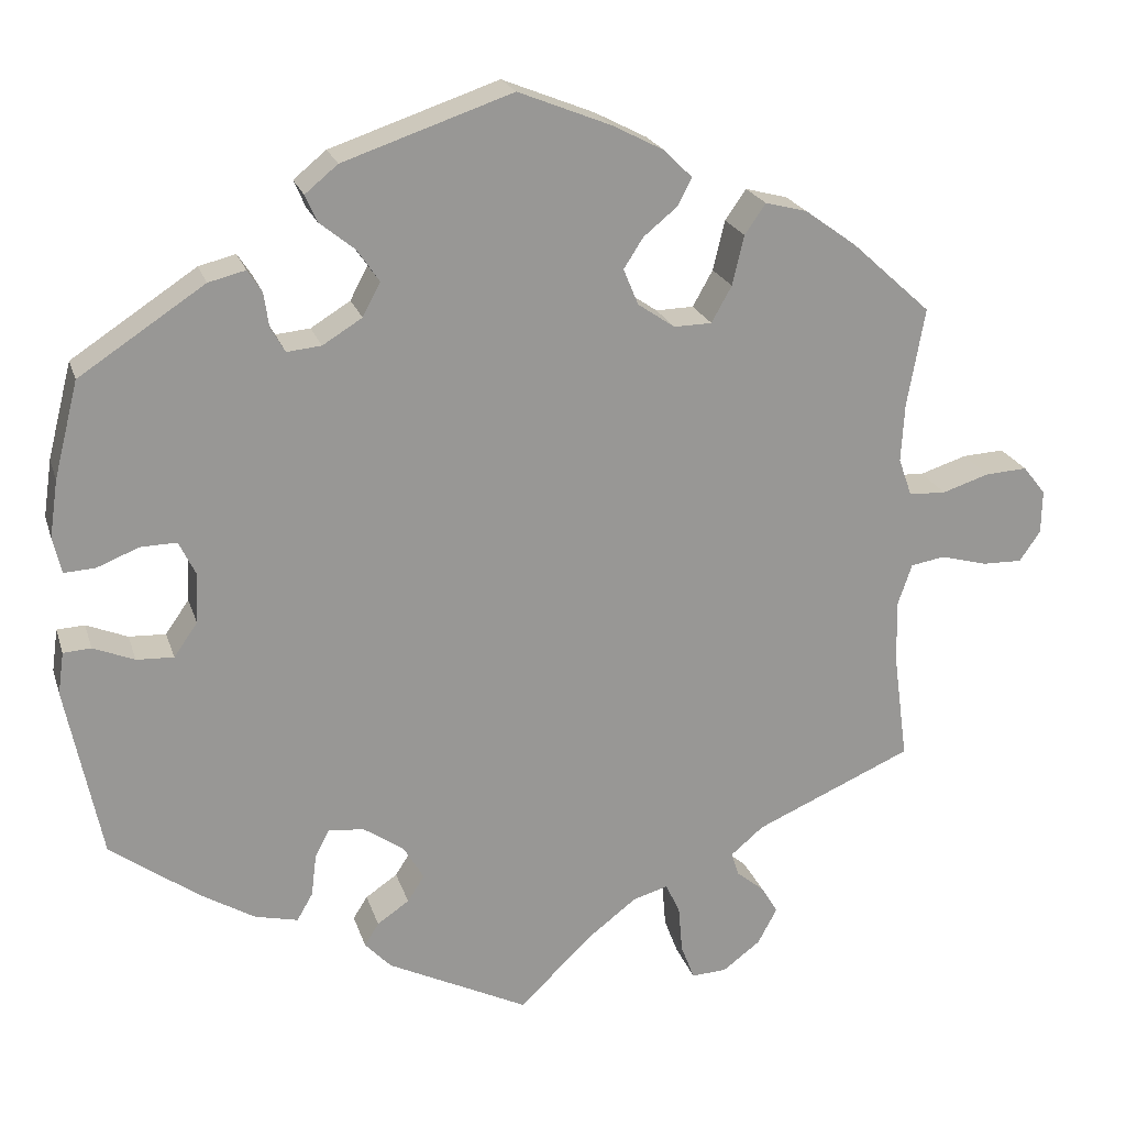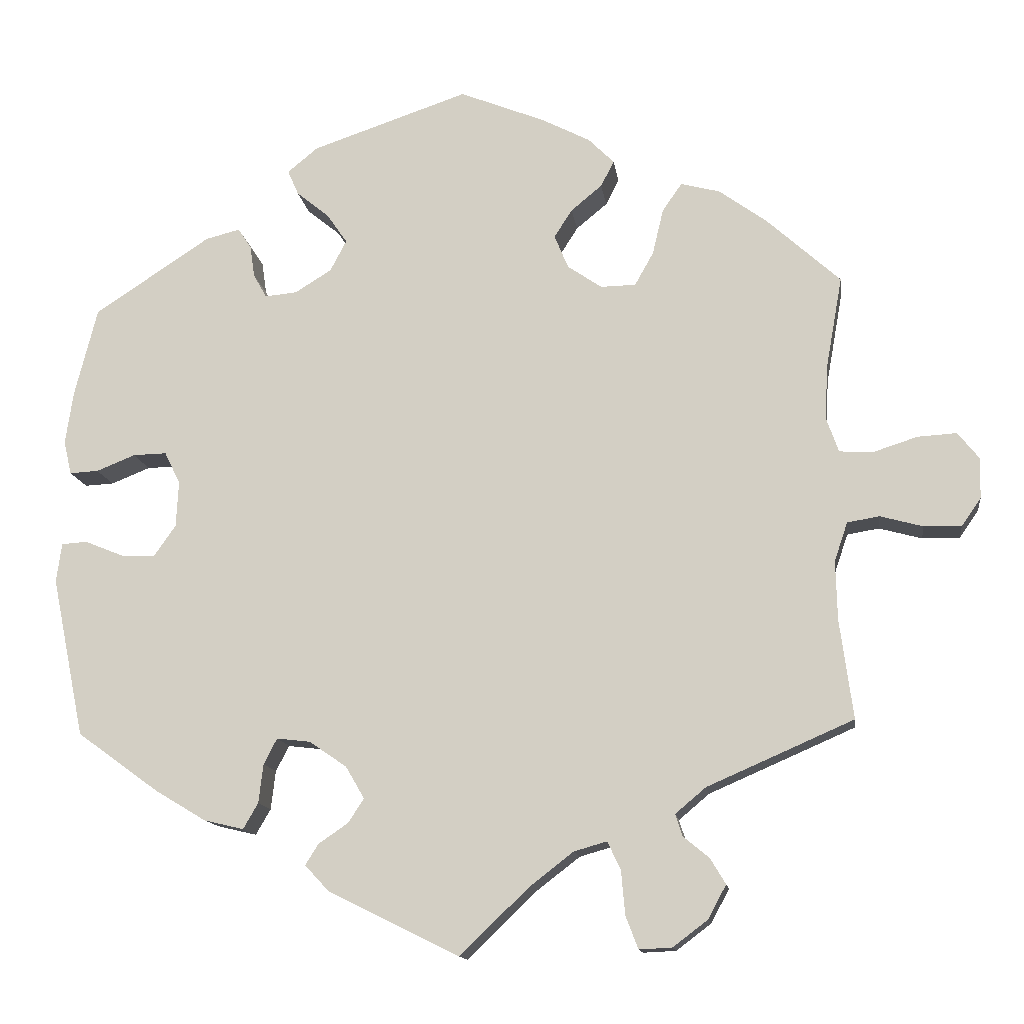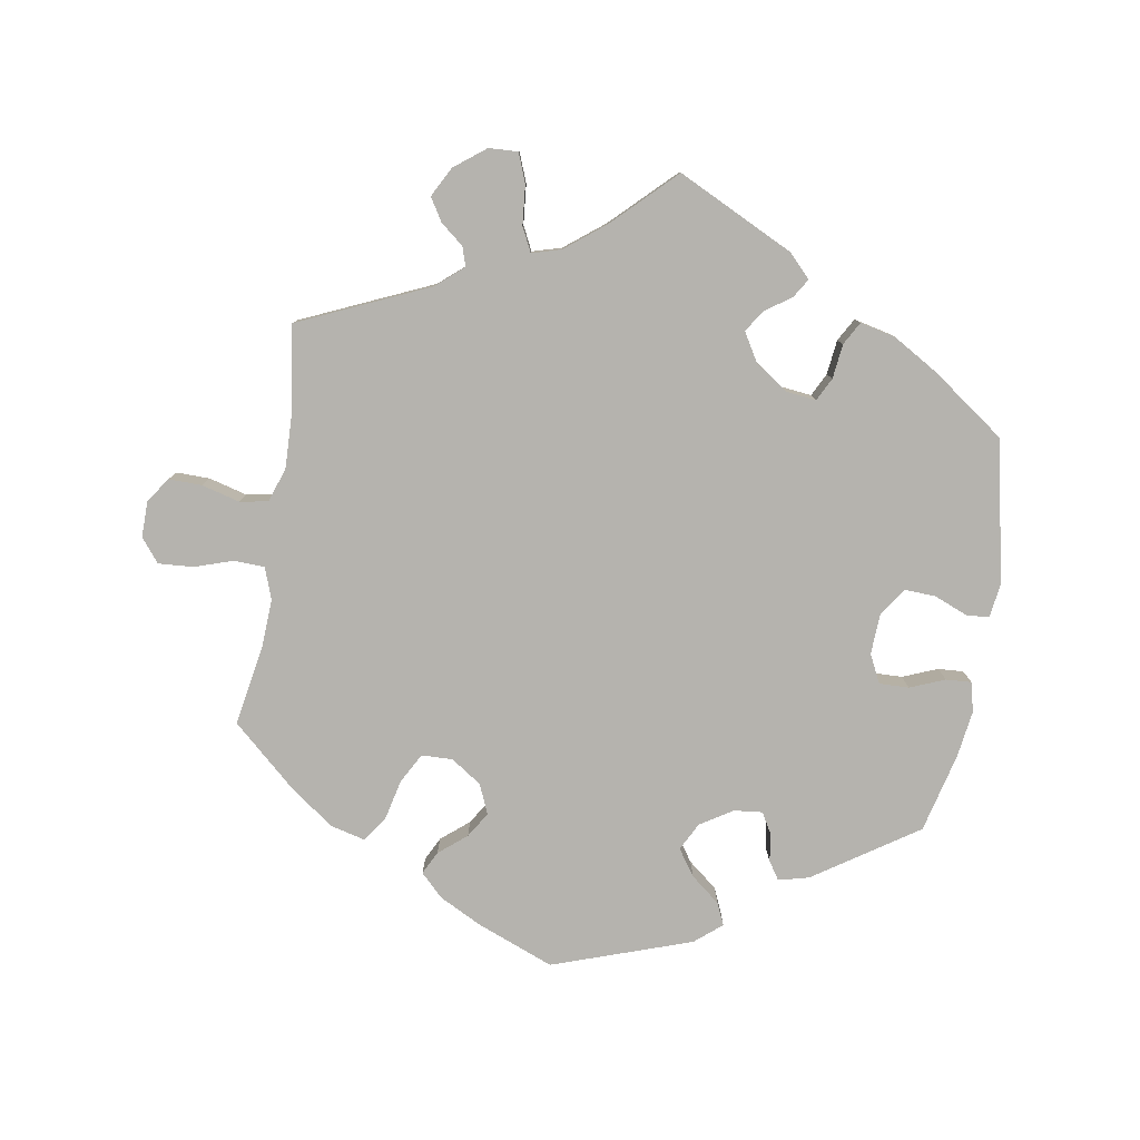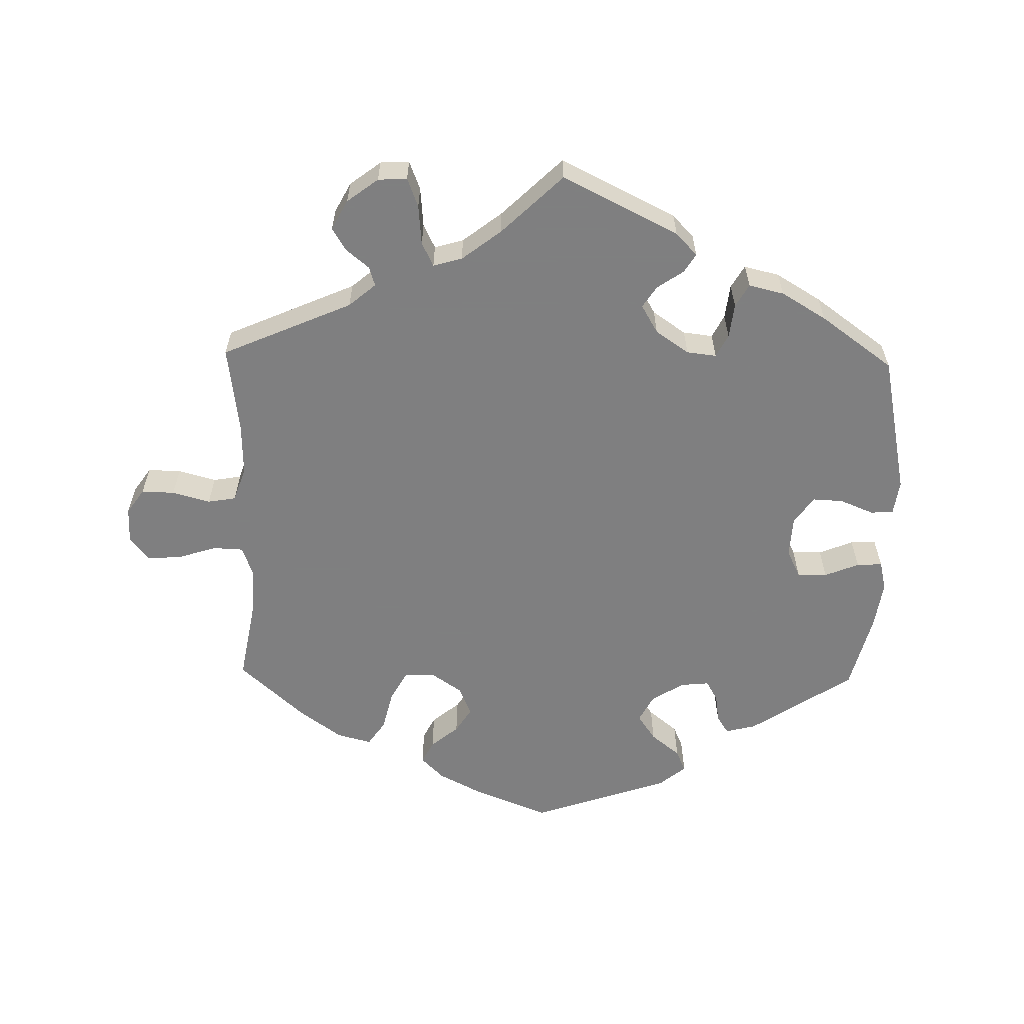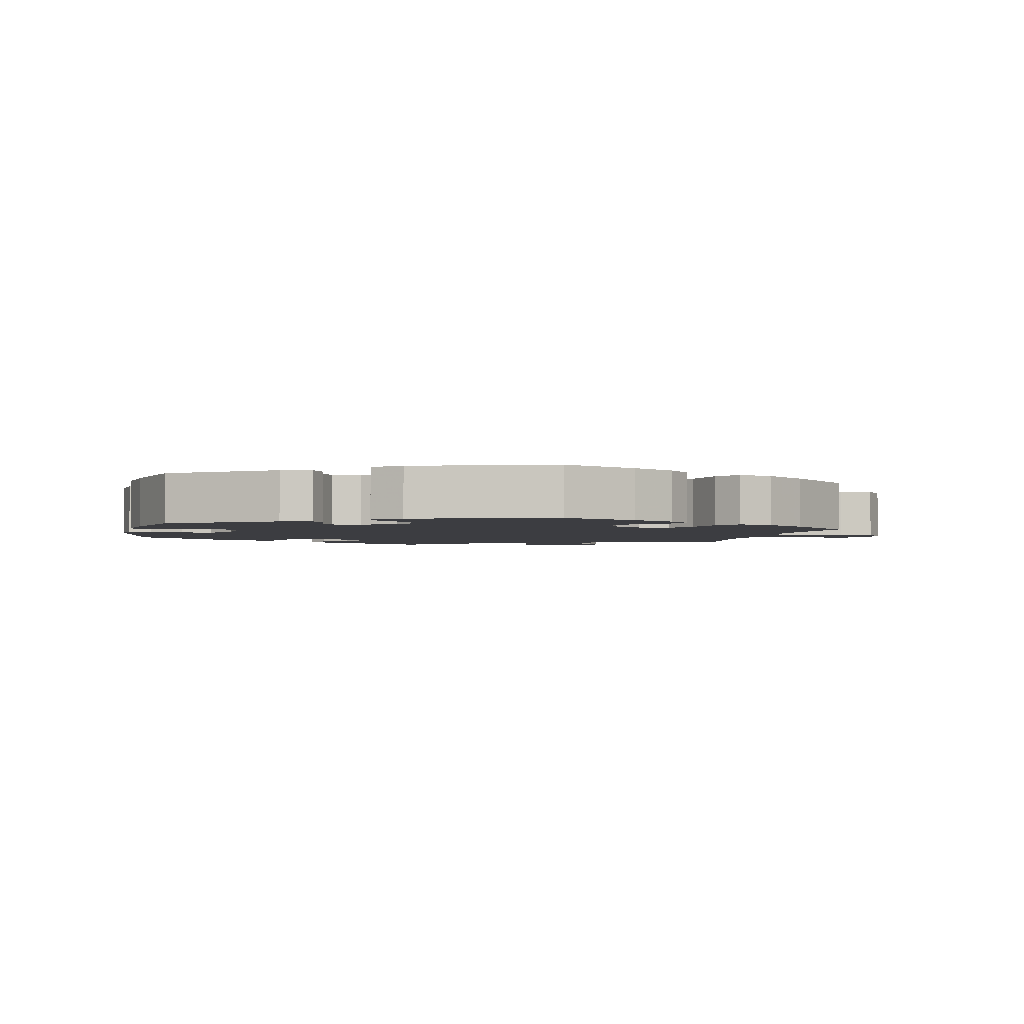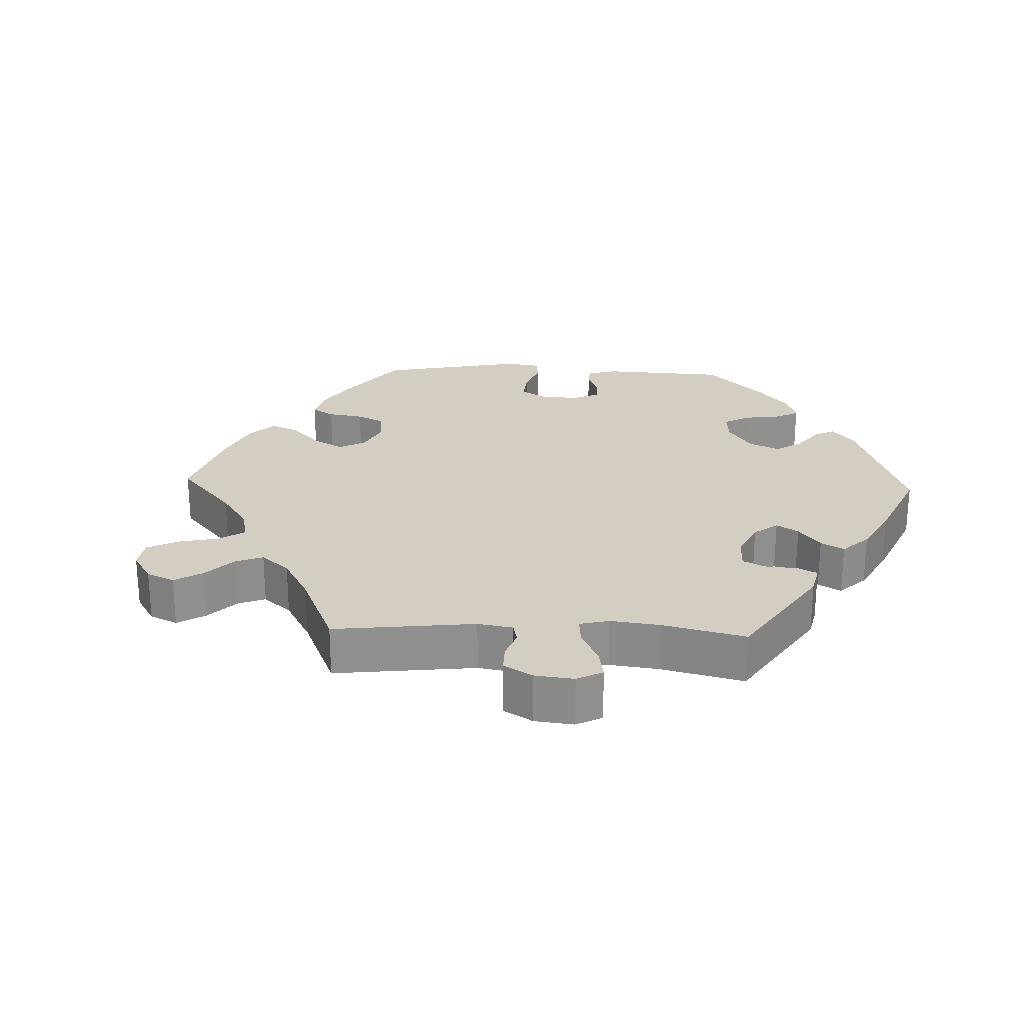
<metadata>
{"format":"obj","ext":"obj","renderer":"f3d","projection":"perspective","resolution":1024,"background":"white","views":[{"elev":21.6,"azim":-15.5,"up":"+Z"},{"elev":-13.4,"azim":7.7,"up":"+Z"},{"elev":-79.9,"azim":170.9,"up":"+Y"},{"elev":-59.9,"azim":178.8,"up":"+Y"},{"elev":-2.7,"azim":-12.9,"up":"+Y"},{"elev":24.9,"azim":152.2,"up":"+Y"}]}
</metadata>
<code>
v 0.48 0.07 0.173
v 0.476 0.07 0.103
v 0.492 0.07 0.058
v 0.536 0.07 0.056
v 0.592 0.07 0.074
v 0.642 0.07 0.077
v 0.669 0.07 0.043
v 0.668 0.07 -0.009
v 0.643 0.07 -0.045
v 0.595 0.07 -0.044
v 0.54 0.07 -0.029
v 0.499 0.07 -0.036
v 0.482 0.07 -0.086
v 0.484 0.07 -0.162
v 0.501 0.07 -0.289
v 0.313 0.07 -0.371
v 0.274 0.07 -0.404
v 0.283 0.07 -0.432
v 0.316 0.07 -0.459
v 0.336 0.07 -0.492
v 0.313 0.07 -0.535
v 0.268 0.07 -0.569
v 0.226 0.07 -0.571
v 0.21 0.07 -0.529
v 0.205 0.07 -0.472
v 0.188 0.07 -0.437
v 0.146 0.07 -0.449
v 0.089 0.07 -0.493
v 0.001 0.07 -0.578
v -0.167 0.07 -0.495
v -0.198 0.07 -0.462
v -0.181 0.07 -0.435
v -0.143 0.07 -0.409
v -0.123 0.07 -0.378
v -0.147 0.07 -0.337
v -0.195 0.07 -0.304
v -0.238 0.07 -0.299
v -0.255 0.07 -0.332
v -0.261 0.07 -0.382
v -0.28 0.07 -0.415
v -0.331 0.07 -0.403
v -0.396 0.07 -0.364
v -0.501 0.07 -0.288
v -0.543 0.07 -0.083
v -0.536 0.07 -0.033
v -0.503 0.07 -0.031
v -0.454 0.07 -0.051
v -0.41 0.07 -0.053
v -0.382 0.07 -0.013
v -0.379 0.07 0.046
v -0.399 0.07 0.087
v -0.442 0.07 0.086
v -0.492 0.07 0.066
v -0.529 0.07 0.064
v -0.539 0.07 0.107
v -0.529 0.07 0.175
v -0.5 0.07 0.289
v -0.351 0.07 0.387
v -0.307 0.07 0.398
v -0.29 0.07 0.372
v -0.284 0.07 0.331
v -0.267 0.07 0.301
v -0.226 0.07 0.305
v -0.179 0.07 0.334
v -0.158 0.07 0.374
v -0.184 0.07 0.412
v -0.226 0.07 0.446
v -0.24 0.07 0.478
v -0.201 0.07 0.51
v 0 0.07 0.578
v 0.11 0.07 0.534
v 0.172 0.07 0.502
v 0.205 0.07 0.469
v 0.188 0.07 0.436
v 0.148 0.07 0.403
v 0.125 0.07 0.367
v 0.143 0.07 0.324
v 0.187 0.07 0.294
v 0.232 0.07 0.295
v 0.256 0.07 0.338
v 0.27 0.07 0.397
v 0.295 0.07 0.433
v 0.345 0.07 0.42
v 0.406 0.07 0.376
v 0.501 0.07 0.29
v 0.48 0 0.173
v 0.476 0 0.103
v 0.492 0 0.058
v 0.536 0 0.056
v 0.592 0 0.074
v 0.642 0 0.077
v 0.669 0 0.043
v 0.668 0 -0.009
v 0.643 0 -0.045
v 0.595 0 -0.044
v 0.54 0 -0.029
v 0.499 0 -0.036
v 0.482 0 -0.086
v 0.484 0 -0.162
v 0.501 0 -0.289
v 0.313 0 -0.371
v 0.274 0 -0.404
v 0.283 0 -0.432
v 0.316 0 -0.459
v 0.336 0 -0.492
v 0.313 0 -0.535
v 0.268 0 -0.569
v 0.226 0 -0.571
v 0.21 0 -0.529
v 0.205 0 -0.472
v 0.188 0 -0.437
v 0.146 0 -0.449
v 0.089 0 -0.493
v 0.001 0 -0.578
v -0.167 0 -0.495
v -0.198 0 -0.462
v -0.181 0 -0.435
v -0.143 0 -0.409
v -0.123 0 -0.378
v -0.147 0 -0.337
v -0.195 0 -0.304
v -0.238 0 -0.299
v -0.255 0 -0.332
v -0.261 0 -0.382
v -0.28 0 -0.415
v -0.331 0 -0.403
v -0.396 0 -0.364
v -0.501 0 -0.288
v -0.543 0 -0.083
v -0.536 0 -0.033
v -0.503 0 -0.031
v -0.454 0 -0.051
v -0.41 0 -0.053
v -0.382 0 -0.013
v -0.379 0 0.046
v -0.399 0 0.087
v -0.442 0 0.086
v -0.492 0 0.066
v -0.529 0 0.064
v -0.539 0 0.107
v -0.529 0 0.175
v -0.5 0 0.289
v -0.351 0 0.387
v -0.307 0 0.398
v -0.29 0 0.372
v -0.284 0 0.331
v -0.267 0 0.301
v -0.226 0 0.305
v -0.179 0 0.334
v -0.158 0 0.374
v -0.184 0 0.412
v -0.226 0 0.446
v -0.24 0 0.478
v -0.201 0 0.51
v 0 0 0.578
v 0.11 0 0.534
v 0.172 0 0.502
v 0.205 0 0.469
v 0.188 0 0.436
v 0.148 0 0.403
v 0.125 0 0.367
v 0.143 0 0.324
v 0.187 0 0.294
v 0.232 0 0.295
v 0.256 0 0.338
v 0.27 0 0.397
v 0.295 0 0.433
v 0.345 0 0.42
v 0.406 0 0.376
v 0.501 0 0.29
f 84 85 1
f 83 84 1 2
f 80 81 82 83
f 79 80 83 2
f 78 79 2 3
f 77 78 3
f 72 73 74 75
f 72 75 76
f 71 72 76
f 70 71 76
f 69 70 76 77
f 66 67 68 69
f 65 66 69 77
f 58 59 60 61
f 58 61 62
f 57 58 62
f 56 57 62
f 55 56 62 63
f 52 53 54 55
f 51 52 55 63
f 44 45 46 47
f 44 47 48
f 43 44 48
f 42 43 48 49
f 38 39 40 41
f 37 38 41 42
f 30 31 32 33
f 28 29 30 33
f 27 28 33 34
f 26 27 34 35
f 22 23 24 25
f 22 25 26
f 21 22 26
f 18 19 20 21
f 17 18 21 26
f 16 17 26 35
f 14 15 16 35
f 8 9 10 11
f 6 7 8 11
f 4 5 6 11
f 3 4 11 12
f 64 65 77 3
f 50 51 63 64
f 37 42 49 50
f 36 37 50 64
f 13 14 35 36
f 13 36 64
f 3 12 13 64
f 86 170 169
f 87 86 169 168
f 168 167 166 165
f 87 168 165 164
f 88 87 164 163
f 88 163 162
f 160 159 158 157
f 161 160 157
f 161 157 156
f 161 156 155
f 162 161 155 154
f 154 153 152 151
f 162 154 151 150
f 146 145 144 143
f 147 146 143
f 147 143 142
f 147 142 141
f 148 147 141 140
f 140 139 138 137
f 148 140 137 136
f 132 131 130 129
f 133 132 129
f 133 129 128
f 134 133 128 127
f 126 125 124 123
f 127 126 123 122
f 118 117 116 115
f 118 115 114 113
f 119 118 113 112
f 120 119 112 111
f 110 109 108 107
f 111 110 107
f 111 107 106
f 106 105 104 103
f 111 106 103 102
f 120 111 102 101
f 120 101 100 99
f 96 95 94 93
f 96 93 92 91
f 96 91 90 89
f 97 96 89 88
f 88 162 150 149
f 149 148 136 135
f 135 134 127 122
f 149 135 122 121
f 121 120 99 98
f 149 121 98
f 149 98 97 88
f 1 86 87 2
f 2 87 88 3
f 3 88 89 4
f 4 89 90 5
f 5 90 91 6
f 6 91 92 7
f 7 92 93 8
f 8 93 94 9
f 9 94 95 10
f 10 95 96 11
f 11 96 97 12
f 12 97 98 13
f 13 98 99 14
f 14 99 100 15
f 15 100 101 16
f 16 101 102 17
f 17 102 103 18
f 18 103 104 19
f 19 104 105 20
f 20 105 106 21
f 21 106 107 22
f 22 107 108 23
f 23 108 109 24
f 24 109 110 25
f 25 110 111 26
f 26 111 112 27
f 27 112 113 28
f 28 113 114 29
f 29 114 115 30
f 30 115 116 31
f 31 116 117 32
f 32 117 118 33
f 33 118 119 34
f 34 119 120 35
f 35 120 121 36
f 36 121 122 37
f 37 122 123 38
f 38 123 124 39
f 39 124 125 40
f 40 125 126 41
f 41 126 127 42
f 42 127 128 43
f 43 128 129 44
f 44 129 130 45
f 45 130 131 46
f 46 131 132 47
f 47 132 133 48
f 48 133 134 49
f 49 134 135 50
f 50 135 136 51
f 51 136 137 52
f 52 137 138 53
f 53 138 139 54
f 54 139 140 55
f 55 140 141 56
f 56 141 142 57
f 57 142 143 58
f 58 143 144 59
f 59 144 145 60
f 60 145 146 61
f 61 146 147 62
f 62 147 148 63
f 63 148 149 64
f 64 149 150 65
f 65 150 151 66
f 66 151 152 67
f 67 152 153 68
f 68 153 154 69
f 69 154 155 70
f 70 155 156 71
f 71 156 157 72
f 72 157 158 73
f 73 158 159 74
f 74 159 160 75
f 75 160 161 76
f 76 161 162 77
f 77 162 163 78
f 78 163 164 79
f 79 164 165 80
f 80 165 166 81
f 81 166 167 82
f 82 167 168 83
f 83 168 169 84
f 84 169 170 85
f 85 170 86 1

</code>
